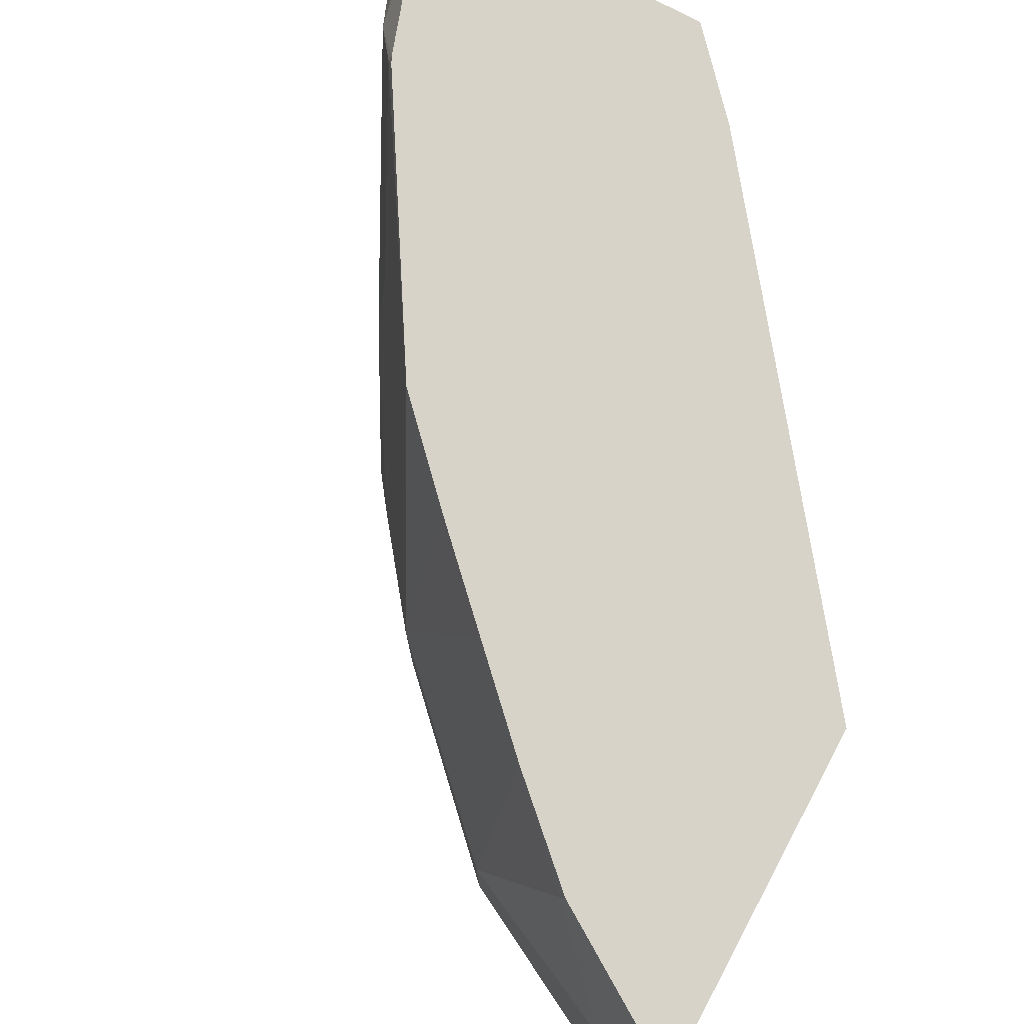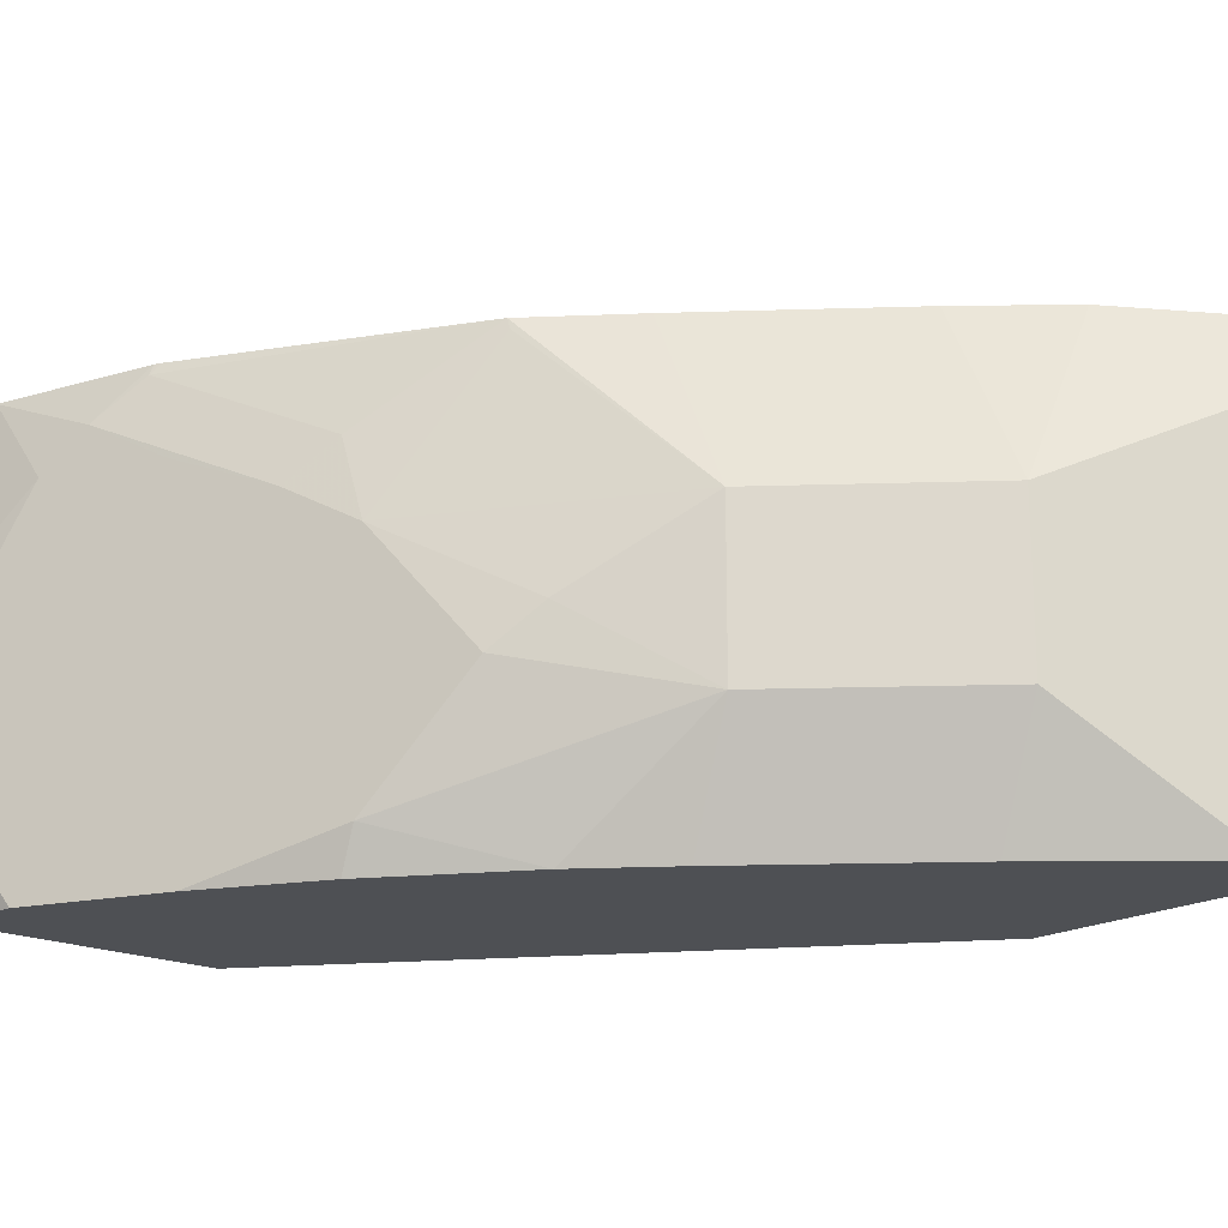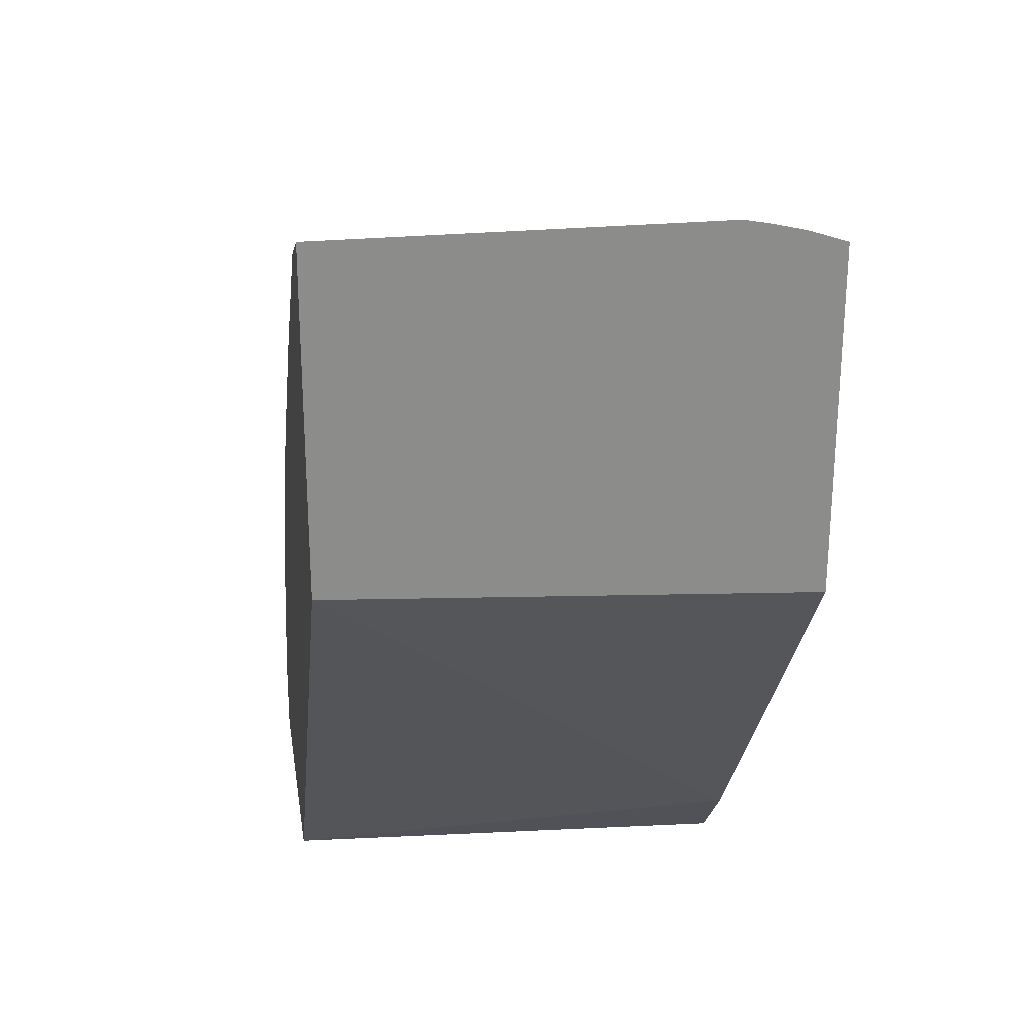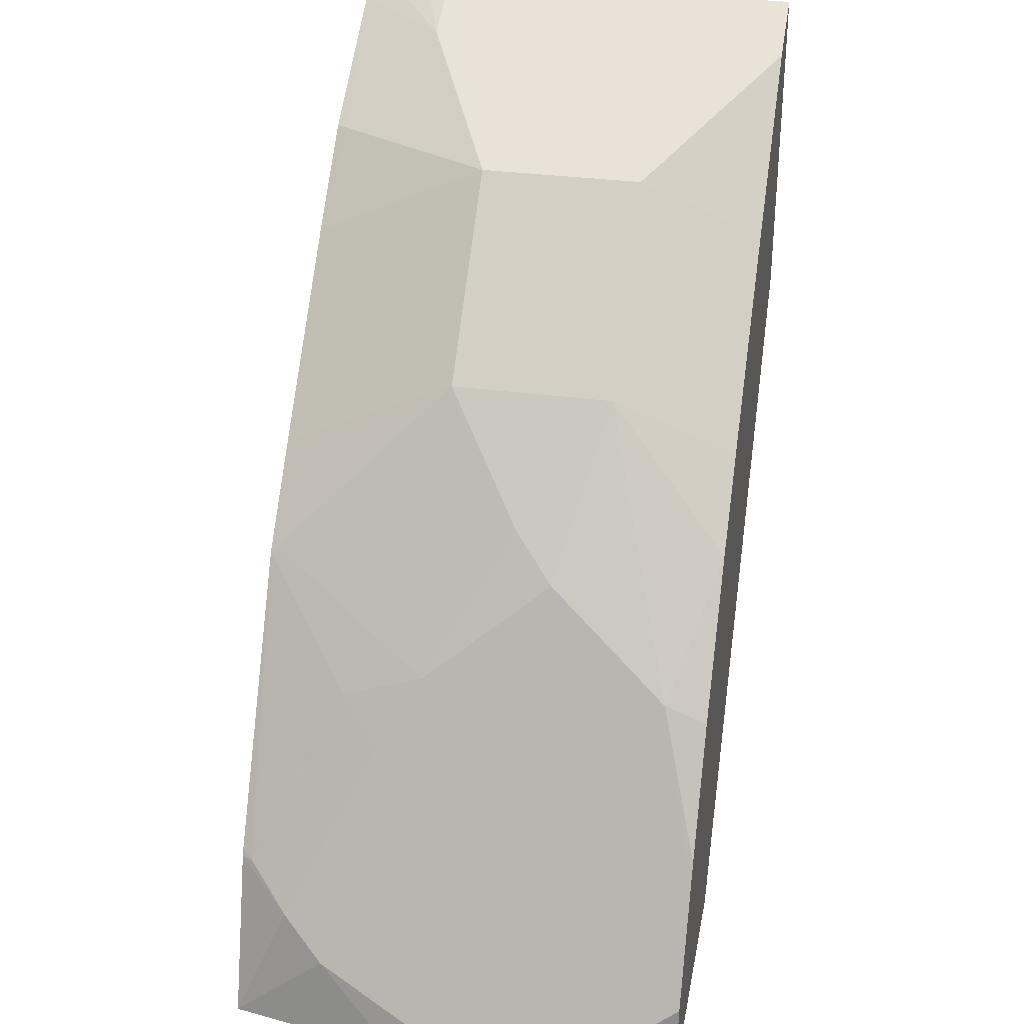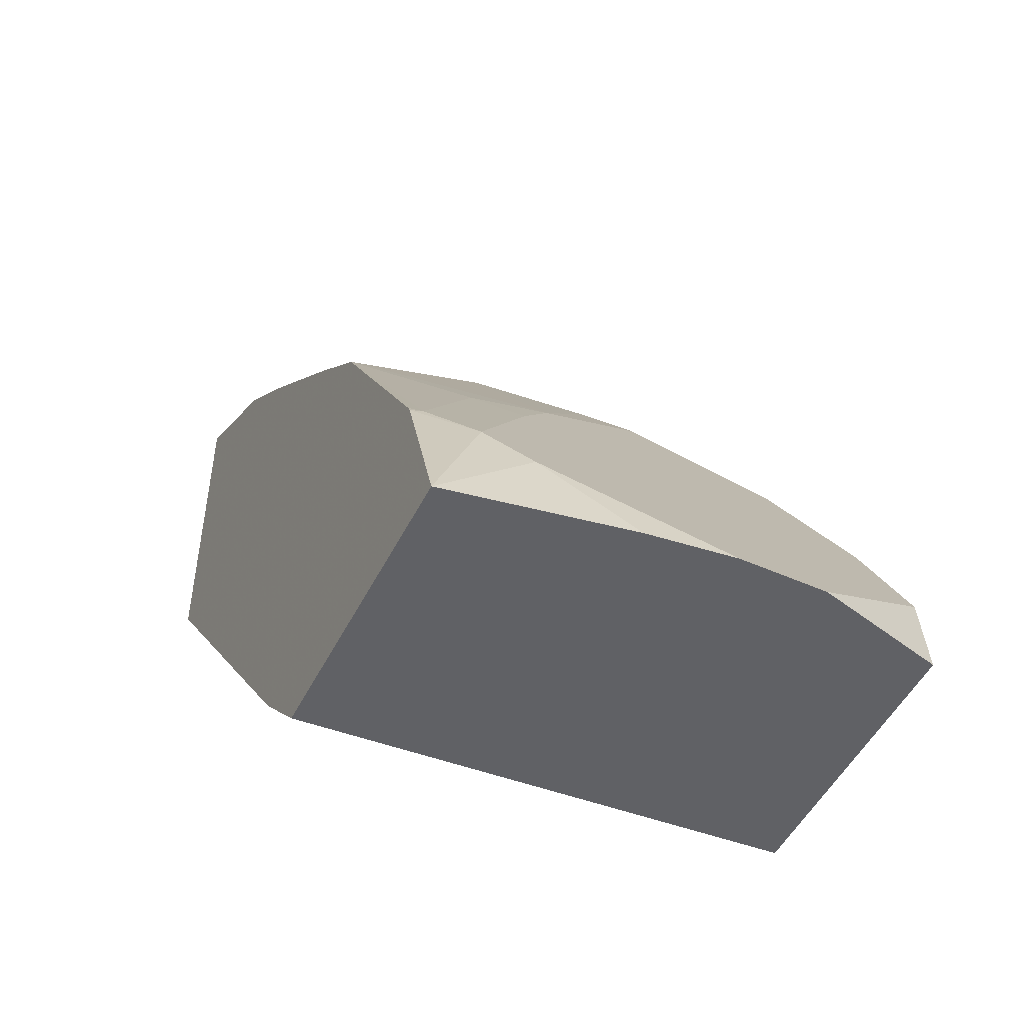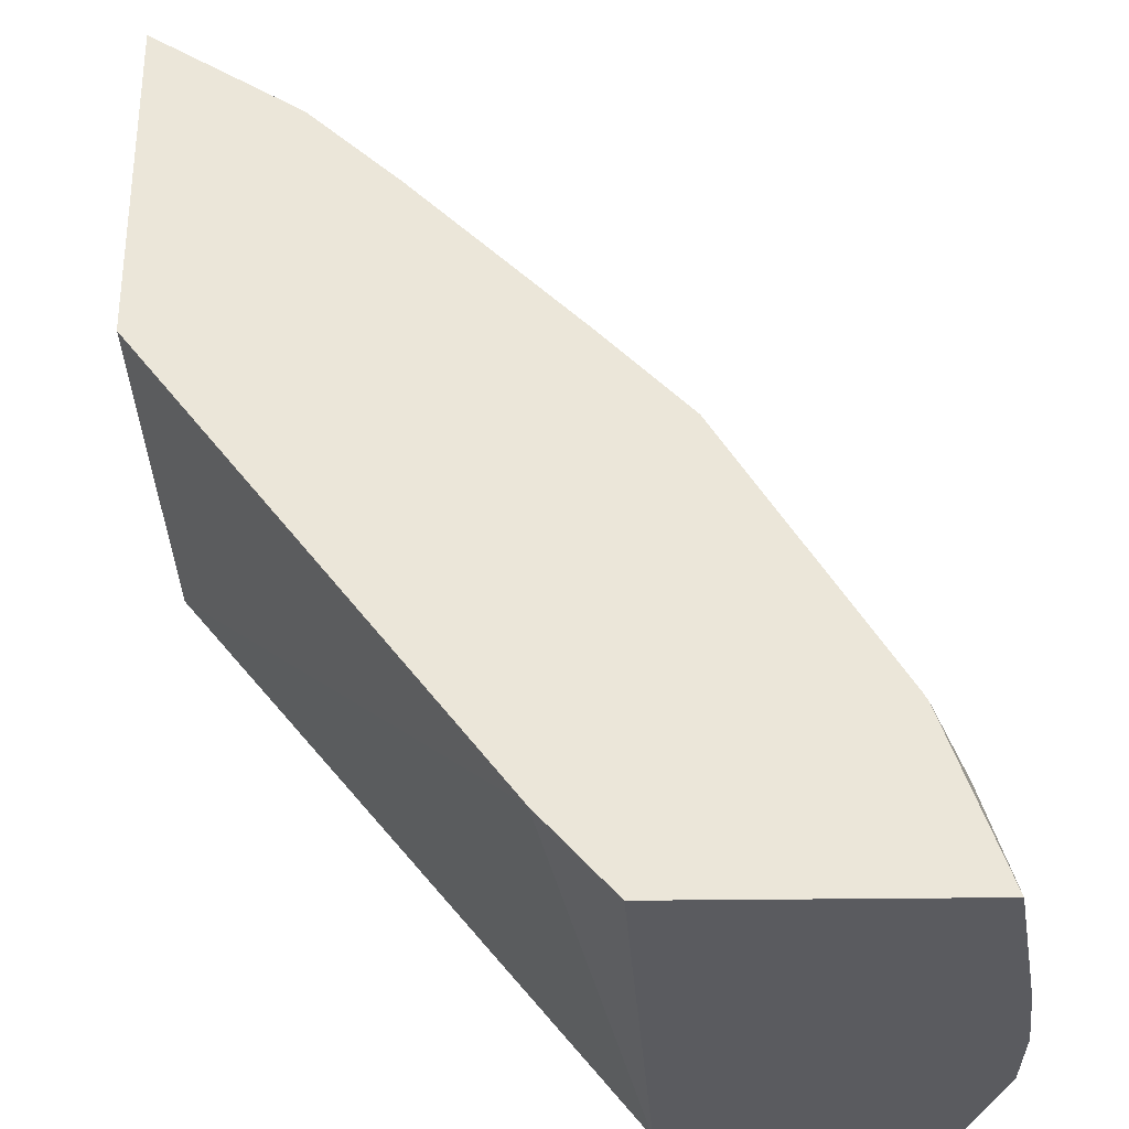
<metadata>
{"format":"obj","ext":"obj","renderer":"f3d","projection":"perspective","resolution":1024,"background":"white","views":[{"elev":76.4,"azim":28.1,"up":"+Y"},{"elev":-18.9,"azim":-41.6,"up":"+Y"},{"elev":26.3,"azim":81.5,"up":"+Z"},{"elev":32.4,"azim":-79.4,"up":"+Z"},{"elev":-50.0,"azim":-116.1,"up":"+Z"},{"elev":56.9,"azim":179.5,"up":"+Y"}]}
</metadata>
<code>
v -0.4125 -0.1076 0.7081
v -0.4125 -0.2693 0.7081
v -0.4125 -0.0968 0.7061
v -0.4423 -0.1076 0.6932
v -0.514 -0.1434 0.6574
v -0.4901 -0.1434 0.6693
v -0.4901 -0.2151 0.6693
v -0.514 -0.2151 0.6574
v -0.4306 -0.2693 0.6991
v -0.4125 -0.2693 0.5643
v -0.4125 -0.0826 0.7027
v -0.4125 -0.07173 0.6991
v -0.4125 -0.06697 0.6975
v -0.4781 -0.07173 0.6574
v -0.514 -0.06697 0.6215
v -0.5498 -0.06697 0.5857
v -0.5498 -0.1434 0.6215
v -0.5498 -0.2151 0.6215
v -0.544 -0.2693 0.5973
v -0.5081 -0.2693 0.6332
v -0.4423 -0.2693 0.6932
v -0.4125 -0.06697 0.5517
v -0.6054 -0.2693 0.3231
v -0.5605 -0.06697 0.357
v -0.4759 -0.06697 0.657
v -0.5857 -0.06697 0.5498
v -0.5857 -0.1434 0.5857
v -0.5857 -0.2151 0.5857
v -0.5798 -0.2693 0.5615
v -0.721 -0.2693 0.3231
v -0.5909 -0.06697 0.3231
v -0.6217 -0.06697 0.5124
v -0.6215 -0.07173 0.514
v -0.6574 -0.1434 0.4781
v -0.623 -0.1793 0.5378
v -0.6113 -0.2693 0.5278
v -0.6365 -0.1972 0.5199
v -0.6574 -0.251 0.4781
v -0.7324 -0.2251 0.3231
v -0.7171 -0.2693 0.3586
v -0.7169 -0.06697 0.3231
v -0.6914 -0.06697 0.3976
v -0.6947 -0.07173 0.3945
v -0.6589 -0.1076 0.4662
v -0.6723 -0.1255 0.4482
v -0.6558 -0.2693 0.4697
v -0.6932 -0.1076 0.4064
v -0.6932 -0.2693 0.4064
v -0.6874 -0.2693 0.4181
v -0.7349 -0.2151 0.3231
v -0.7305 -0.1431 0.3231
v -0.7171 -0.1076 0.3586
v -0.7082 -0.08965 0.3765
v -0.693 -0.06697 0.3945
v -0.7349 -0.1793 0.3231
f 27 32 33
f 27 33 34
f 27 34 35
f 27 35 28
f 32 42 43
f 28 35 37
f 28 37 38
f 28 38 36
f 26 32 27
f 30 40 39
f 28 36 29
f 23 31 24
f 23 30 39
f 23 51 41
f 23 55 51
f 23 50 55
f 23 39 50
f 19 28 29
f 18 28 19
f 17 28 18
f 17 27 28
f 16 27 17
f 16 26 27
f 23 41 31
f 32 43 44
f 52 55 53
f 33 44 34
f 14 25 15
f 47 50 48
f 47 55 50
f 47 53 55
f 45 53 47
f 43 45 44
f 43 53 45
f 43 54 53
f 42 54 43
f 41 53 54
f 41 52 53
f 41 51 52
f 40 48 50
f 39 40 50
f 38 49 46
f 38 48 49
f 37 48 38
f 37 47 48
f 37 45 47
f 36 38 46
f 34 37 35
f 34 45 37
f 34 44 45
f 32 44 33
f 13 15 25
f 51 55 52
f 13 26 16
f 2 40 30
f 2 48 40
f 2 49 48
f 2 46 49
f 2 36 46
f 2 29 36
f 2 19 29
f 2 20 19
f 2 21 20
f 2 9 21
f 2 8 9
f 2 7 8
f 1 7 2
f 1 5 6
f 1 4 5
f 1 3 4
f 1 11 3
f 1 12 11
f 1 13 12
f 1 22 13
f 1 10 22
f 1 2 10
f 13 16 15
f 2 30 23
f 2 23 10
f 1 6 7
f 4 11 12
f 3 11 4
f 13 32 26
f 13 42 32
f 13 54 42
f 13 41 54
f 13 31 41
f 13 22 24
f 13 25 14
f 10 24 22
f 10 23 24
f 8 21 9
f 8 20 21
f 13 24 31
f 8 18 19
f 4 12 13
f 8 19 20
f 4 13 14
f 4 14 5
f 5 14 15
f 5 16 17
f 5 15 16
f 5 17 18
f 5 18 8
f 5 8 7
f 5 7 6

</code>
